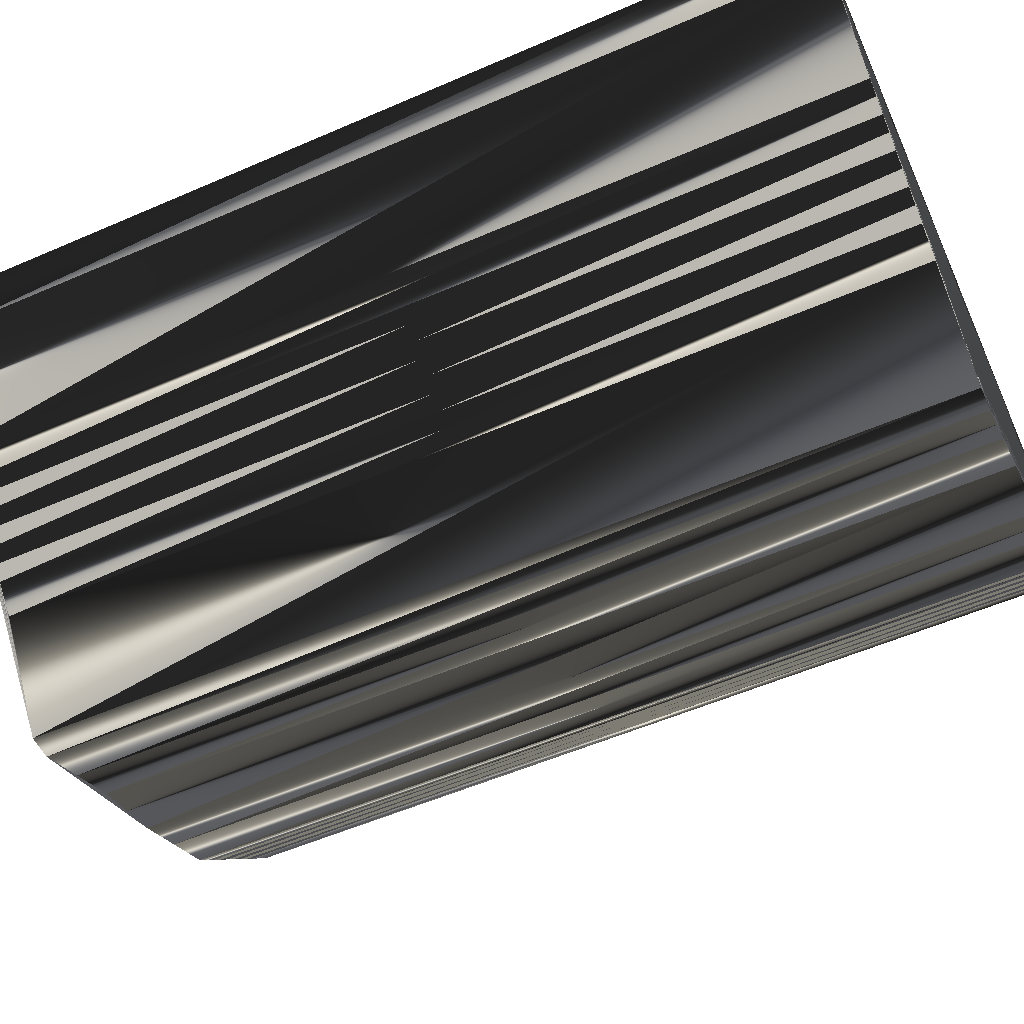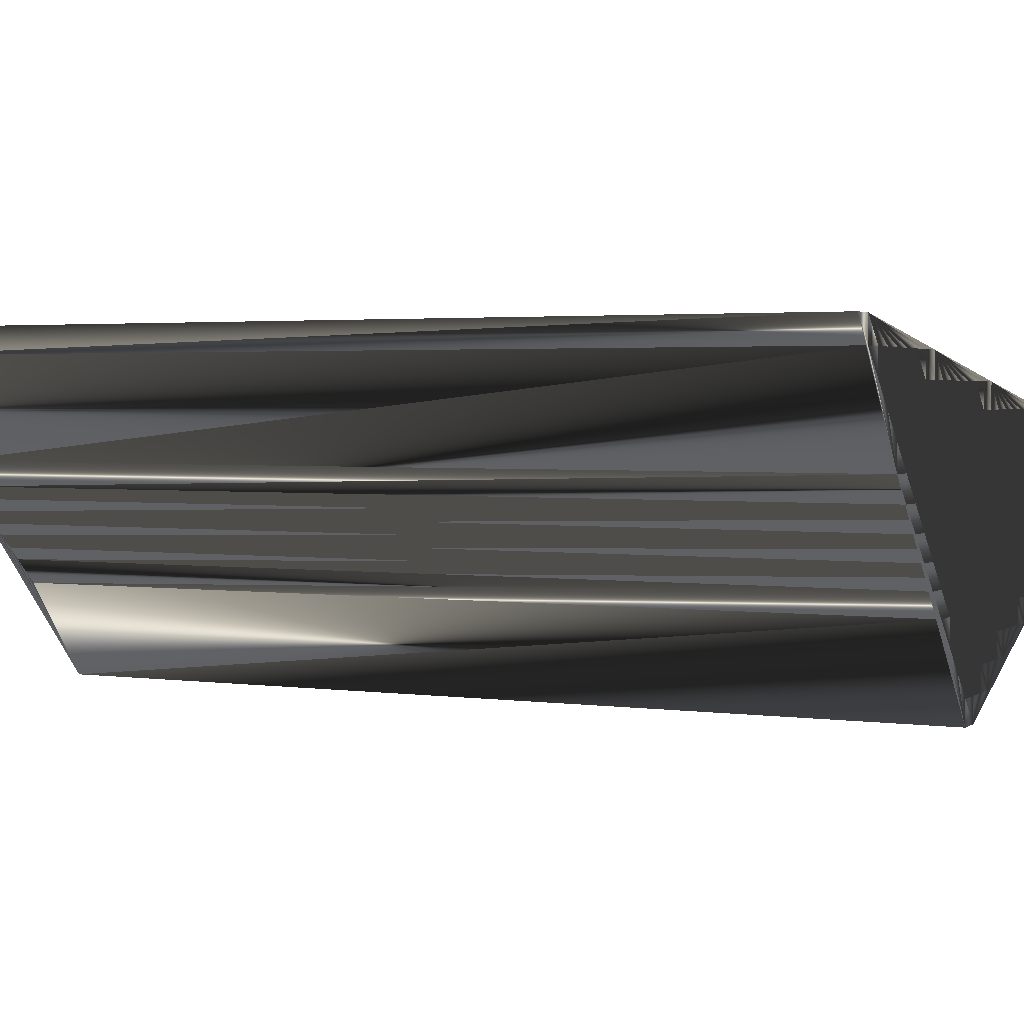
<metadata>
{"format":"obj","ext":"obj","renderer":"f3d","projection":"perspective","resolution":1024,"background":"white","views":[{"elev":-55.0,"azim":-65.4,"up":"+Y"},{"elev":2.6,"azim":-63.7,"up":"+Y"}]}
</metadata>
<code>
v 202.9 514.7 0
v 203.7 513.9 0
v 203.7 514.7 0
v 204.5 513.1 0
v 204.5 513.9 0
v 205.3 512.3 0
v 205.3 513.1 0
v 205.3 513.9 0
v 206.1 510.7 0
v 206.1 511.5 0
v 206.1 512.3 0
v 206.1 513.1 0
v 206.1 513.9 0
v 206.9 509.9 0
v 206.9 510.7 0
v 206.9 511.5 0
v 206.9 512.3 0
v 206.9 513.1 0
v 206.9 513.9 0
v 207.7 509.1 0
v 207.7 509.9 0
v 207.7 510.7 0
v 207.7 511.5 0
v 207.7 512.3 0
v 207.7 513.1 0
v 207.7 513.9 0
v 208.5 508.3 0
v 208.5 509.1 0
v 208.5 509.9 0
v 208.5 510.7 0
v 208.5 511.5 0
v 208.5 512.3 0
v 208.5 513.1 0
v 208.5 513.9 0
v 209.3 507.5 0
v 209.3 508.3 0
v 209.3 509.1 0
v 209.3 509.9 0
v 209.3 510.7 0
v 209.3 511.5 0
v 209.3 512.3 0
v 209.3 513.1 0
v 209.3 513.9 0
v 210.1 506.7 0
v 210.1 507.5 0
v 210.1 508.3 0
v 210.1 509.1 0
v 210.1 509.9 0
v 210.1 510.7 0
v 210.1 511.5 0
v 210.1 512.3 0
v 210.1 513.1 0
v 210.9 505.9 0
v 210.9 506.7 0
v 210.9 507.5 0
v 210.9 508.3 0
v 210.9 509.1 0
v 210.9 509.9 0
v 210.9 510.7 0
v 210.9 511.5 0
v 210.9 512.3 0
v 210.9 513.1 0
v 211.7 505.1 0
v 211.7 505.9 0
v 211.7 506.7 0
v 211.7 507.5 0
v 211.7 508.3 0
v 211.7 509.1 0
v 211.7 509.9 0
v 211.7 510.7 0
v 211.7 511.5 0
v 211.7 512.3 0
v 211.7 513.1 0
v 212.5 503.5 0
v 212.5 504.3 0
v 212.5 505.1 0
v 212.5 505.9 0
v 212.5 506.7 0
v 212.5 507.5 0
v 212.5 508.3 0
v 212.5 509.1 0
v 212.5 509.9 0
v 212.5 510.7 0
v 212.5 511.5 0
v 212.5 512.3 0
v 212.5 513.1 0
v 213.3 503.5 0
v 213.3 504.3 0
v 213.3 505.1 0
v 213.3 505.9 0
v 213.3 506.7 0
v 213.3 507.5 0
v 213.3 508.3 0
v 213.3 509.1 0
v 213.3 509.9 0
v 213.3 510.7 0
v 213.3 511.5 0
v 213.3 512.3 0
v 213.3 513.1 0
v 214.1 504.3 0
v 214.1 505.1 0
v 214.1 505.9 0
v 214.1 506.7 0
v 214.1 507.5 0
v 214.1 508.3 0
v 214.1 509.1 0
v 214.1 509.9 0
v 214.1 510.7 0
v 214.1 511.5 0
v 214.1 512.3 0
v 214.1 513.1 0
v 214.9 504.3 0
v 214.9 505.1 0
v 214.9 505.9 0
v 214.9 506.7 0
v 214.9 507.5 0
v 214.9 508.3 0
v 214.9 509.1 0
v 214.9 509.9 0
v 214.9 510.7 0
v 214.9 511.5 0
v 214.9 512.3 0
v 214.9 513.1 0
v 215.7 505.1 0
v 215.7 505.9 0
v 215.7 506.7 0
v 215.7 507.5 0
v 215.7 508.3 0
v 215.7 509.1 0
v 215.7 509.9 0
v 215.7 510.7 0
v 215.7 511.5 0
v 215.7 512.3 0
v 216.5 505.1 0
v 216.5 505.9 0
v 216.5 506.7 0
v 216.5 507.5 0
v 216.5 508.3 0
v 216.5 509.1 0
v 216.5 509.9 0
v 216.5 510.7 0
v 216.5 511.5 0
v 216.5 512.3 0
v 217.3 505.9 0
v 217.3 506.7 0
v 217.3 507.5 0
v 217.3 508.3 0
v 217.3 509.1 0
v 217.3 509.9 0
v 217.3 510.7 0
v 217.3 511.5 0
v 217.3 512.3 0
v 218.1 505.9 0
v 218.1 506.7 0
v 218.1 507.5 0
v 218.1 508.3 0
v 218.1 509.1 0
v 218.1 509.9 0
v 218.1 510.7 0
v 218.1 511.5 0
v 218.1 512.3 0
v 218.9 505.9 0
v 218.9 506.7 0
v 218.9 507.5 0
v 218.9 508.3 0
v 218.9 509.1 0
v 218.9 509.9 0
v 218.9 510.7 0
v 218.9 511.5 0
v 218.9 512.3 0
v 219.7 506.7 0
v 219.7 507.5 0
v 219.7 508.3 0
v 219.7 509.1 0
v 219.7 509.9 0
v 219.7 510.7 0
v 219.7 511.5 0
v 219.7 512.3 0
v 220.5 506.7 0
v 220.5 507.5 0
v 220.5 508.3 0
v 220.5 509.1 0
v 220.5 509.9 0
v 220.5 510.7 0
v 220.5 511.5 0
v 220.5 512.3 0
v 221.3 507.5 0
v 221.3 508.3 0
v 221.3 509.1 0
v 221.3 509.9 0
v 221.3 510.7 0
v 221.3 511.5 0
v 222.1 507.5 0
v 222.1 508.3 0
v 222.1 509.1 0
v 222.1 509.9 0
v 222.1 510.7 0
v 222.1 511.5 0
v 222.9 508.3 0
v 222.9 509.1 0
v 222.9 509.9 0
v 222.9 510.7 0
v 222.9 511.5 0
v 223.7 509.1 0
v 223.7 509.9 0
v 223.7 510.7 0
v 223.7 511.5 0
v 224.5 509.9 0
v 224.5 510.7 0
v 224.5 511.5 0
v 225.3 510.7 0
v 225.3 511.5 0
v 226.1 511.5 0
v 202.9 514.7 30
v 203.7 513.9 30
v 203.7 514.7 30
v 204.5 513.1 30
v 204.5 513.9 30
v 205.3 512.3 30
v 205.3 513.1 30
v 205.3 513.9 30
v 206.1 510.7 30
v 206.1 511.5 30
v 206.1 512.3 30
v 206.1 513.1 30
v 206.1 513.9 30
v 206.9 509.9 30
v 206.9 510.7 30
v 206.9 511.5 30
v 206.9 512.3 30
v 206.9 513.1 30
v 206.9 513.9 30
v 207.7 509.1 30
v 207.7 509.9 30
v 207.7 510.7 30
v 207.7 511.5 30
v 207.7 512.3 30
v 207.7 513.1 30
v 207.7 513.9 30
v 208.5 508.3 30
v 208.5 509.1 30
v 208.5 509.9 30
v 208.5 510.7 30
v 208.5 511.5 30
v 208.5 512.3 30
v 208.5 513.1 30
v 208.5 513.9 30
v 209.3 507.5 30
v 209.3 508.3 30
v 209.3 509.1 30
v 209.3 509.9 30
v 209.3 510.7 30
v 209.3 511.5 30
v 209.3 512.3 30
v 209.3 513.1 30
v 209.3 513.9 30
v 210.1 506.7 30
v 210.1 507.5 30
v 210.1 508.3 30
v 210.1 509.1 30
v 210.1 509.9 30
v 210.1 510.7 30
v 210.1 511.5 30
v 210.1 512.3 30
v 210.1 513.1 30
v 210.9 505.9 30
v 210.9 506.7 30
v 210.9 507.5 30
v 210.9 508.3 30
v 210.9 509.1 30
v 210.9 509.9 30
v 210.9 510.7 30
v 210.9 511.5 30
v 210.9 512.3 30
v 210.9 513.1 30
v 211.7 505.1 30
v 211.7 505.9 30
v 211.7 506.7 30
v 211.7 507.5 30
v 211.7 508.3 30
v 211.7 509.1 30
v 211.7 509.9 30
v 211.7 510.7 30
v 211.7 511.5 30
v 211.7 512.3 30
v 211.7 513.1 30
v 212.5 503.5 30
v 212.5 504.3 30
v 212.5 505.1 30
v 212.5 505.9 30
v 212.5 506.7 30
v 212.5 507.5 30
v 212.5 508.3 30
v 212.5 509.1 30
v 212.5 509.9 30
v 212.5 510.7 30
v 212.5 511.5 30
v 212.5 512.3 30
v 212.5 513.1 30
v 213.3 503.5 30
v 213.3 504.3 30
v 213.3 505.1 30
v 213.3 505.9 30
v 213.3 506.7 30
v 213.3 507.5 30
v 213.3 508.3 30
v 213.3 509.1 30
v 213.3 509.9 30
v 213.3 510.7 30
v 213.3 511.5 30
v 213.3 512.3 30
v 213.3 513.1 30
v 214.1 504.3 30
v 214.1 505.1 30
v 214.1 505.9 30
v 214.1 506.7 30
v 214.1 507.5 30
v 214.1 508.3 30
v 214.1 509.1 30
v 214.1 509.9 30
v 214.1 510.7 30
v 214.1 511.5 30
v 214.1 512.3 30
v 214.1 513.1 30
v 214.9 504.3 30
v 214.9 505.1 30
v 214.9 505.9 30
v 214.9 506.7 30
v 214.9 507.5 30
v 214.9 508.3 30
v 214.9 509.1 30
v 214.9 509.9 30
v 214.9 510.7 30
v 214.9 511.5 30
v 214.9 512.3 30
v 214.9 513.1 30
v 215.7 505.1 30
v 215.7 505.9 30
v 215.7 506.7 30
v 215.7 507.5 30
v 215.7 508.3 30
v 215.7 509.1 30
v 215.7 509.9 30
v 215.7 510.7 30
v 215.7 511.5 30
v 215.7 512.3 30
v 216.5 505.1 30
v 216.5 505.9 30
v 216.5 506.7 30
v 216.5 507.5 30
v 216.5 508.3 30
v 216.5 509.1 30
v 216.5 509.9 30
v 216.5 510.7 30
v 216.5 511.5 30
v 216.5 512.3 30
v 217.3 505.9 30
v 217.3 506.7 30
v 217.3 507.5 30
v 217.3 508.3 30
v 217.3 509.1 30
v 217.3 509.9 30
v 217.3 510.7 30
v 217.3 511.5 30
v 217.3 512.3 30
v 218.1 505.9 30
v 218.1 506.7 30
v 218.1 507.5 30
v 218.1 508.3 30
v 218.1 509.1 30
v 218.1 509.9 30
v 218.1 510.7 30
v 218.1 511.5 30
v 218.1 512.3 30
v 218.9 505.9 30
v 218.9 506.7 30
v 218.9 507.5 30
v 218.9 508.3 30
v 218.9 509.1 30
v 218.9 509.9 30
v 218.9 510.7 30
v 218.9 511.5 30
v 218.9 512.3 30
v 219.7 506.7 30
v 219.7 507.5 30
v 219.7 508.3 30
v 219.7 509.1 30
v 219.7 509.9 30
v 219.7 510.7 30
v 219.7 511.5 30
v 219.7 512.3 30
v 220.5 506.7 30
v 220.5 507.5 30
v 220.5 508.3 30
v 220.5 509.1 30
v 220.5 509.9 30
v 220.5 510.7 30
v 220.5 511.5 30
v 220.5 512.3 30
v 221.3 507.5 30
v 221.3 508.3 30
v 221.3 509.1 30
v 221.3 509.9 30
v 221.3 510.7 30
v 221.3 511.5 30
v 222.1 507.5 30
v 222.1 508.3 30
v 222.1 509.1 30
v 222.1 509.9 30
v 222.1 510.7 30
v 222.1 511.5 30
v 222.9 508.3 30
v 222.9 509.1 30
v 222.9 509.9 30
v 222.9 510.7 30
v 222.9 511.5 30
v 223.7 509.1 30
v 223.7 509.9 30
v 223.7 510.7 30
v 223.7 511.5 30
v 224.5 509.9 30
v 224.5 510.7 30
v 224.5 511.5 30
v 225.3 510.7 30
v 225.3 511.5 30
v 226.1 511.5 30
f 209 206 208
f 37 28 36
f 14 9 74
f 28 21 20
f 44 74 53
f 20 21 14
f 97 85 84
f 21 15 14
f 21 22 15
f 14 15 9
f 80 68 67
f 190 195 196
f 107 119 108
f 100 89 88
f 105 94 93
f 108 109 97
f 27 74 35
f 67 79 80
f 45 54 55
f 189 183 182
f 56 66 67
f 157 166 158
f 129 138 139
f 53 74 63
f 67 66 79
f 64 76 77
f 27 35 36
f 63 74 75
f 79 91 92
f 65 77 78
f 140 130 139
f 100 88 87
f 102 113 114
f 115 103 114
f 41 33 32
f 104 92 103
f 165 156 164
f 55 65 66
f 55 66 56
f 55 54 65
f 66 78 79
f 93 80 92
f 89 90 77
f 15 10 9
f 39 40 31
f 11 16 17
f 12 8 7
f 10 6 9
f 50 60 51
f 7 5 4
f 18 13 12
f 9 6 4
f 32 25 24
f 123 111 122
f 96 108 97
f 148 157 149
f 95 83 82
f 81 68 80
f 82 81 94
f 106 94 105
f 96 107 108
f 158 149 157
f 142 150 151
f 106 118 107
f 148 149 140
f 132 133 122
f 120 131 121
f 120 109 108
f 184 177 176
f 159 160 151
f 141 142 132
f 178 177 185
f 207 209 210
f 176 183 184
f 184 185 177
f 167 168 159
f 197 202 198
f 175 183 176
f 209 207 206
f 200 201 196
f 184 190 191
f 138 137 146
f 200 204 201
f 164 163 171
f 140 139 148
f 106 117 118
f 157 165 166
f 150 159 151
f 158 166 167
f 147 156 148
f 101 102 90
f 163 154 162
f 115 114 125
f 124 114 113
f 173 180 181
f 155 163 164
f 148 156 157
f 195 199 200
f 53 64 54
f 35 45 36
f 44 53 54
f 54 64 65
f 27 20 74
f 46 45 55
f 35 44 45
f 45 44 54
f 47 37 46
f 46 36 45
f 57 48 47
f 56 46 55
f 64 77 65
f 65 78 66
f 44 35 74
f 53 63 64
f 101 89 100
f 64 63 76
f 114 103 102
f 63 75 76
f 87 75 74
f 77 76 89
f 88 76 75
f 101 100 112
f 89 76 88
f 88 75 87
f 78 77 90
f 90 89 101
f 115 104 103
f 103 92 91
f 93 92 104
f 127 117 116
f 78 91 79
f 79 92 80
f 78 90 91
f 91 90 102
f 101 113 102
f 102 103 91
f 59 49 58
f 68 57 67
f 81 69 68
f 67 57 56
f 82 69 81
f 81 80 93
f 95 82 94
f 94 81 93
f 95 94 106
f 129 118 128
f 83 95 96
f 96 95 107
f 95 106 107
f 117 106 105
f 50 49 59
f 59 58 69
f 82 83 70
f 69 58 68
f 96 97 84
f 83 71 70
f 30 23 22
f 39 38 48
f 38 37 47
f 57 47 56
f 37 29 28
f 37 36 46
f 48 38 47
f 47 46 56
f 68 58 57
f 57 58 48
f 27 28 20
f 20 14 74
f 27 36 28
f 29 37 38
f 21 29 22
f 17 23 24
f 38 39 30
f 29 21 28
f 22 29 30
f 30 29 38
f 15 16 10
f 6 11 7
f 17 12 11
f 16 15 22
f 16 22 23
f 48 49 39
f 18 17 24
f 31 23 30
f 24 23 31
f 31 30 39
f 18 12 17
f 17 16 23
f 41 42 33
f 32 24 31
f 7 8 5
f 4 2 9
f 10 11 6
f 6 7 4
f 10 16 11
f 11 12 7
f 8 3 5
f 5 3 2
f 8 12 13
f 43 34 42
f 8 13 3
f 72 85 73
f 4 5 2
f 2 1 9
f 1 2 3
f 3 19 26
f 25 19 18
f 3 26 34
f 33 26 25
f 3 13 19
f 19 13 18
f 26 19 25
f 25 18 24
f 34 26 33
f 33 25 32
f 51 42 41
f 40 32 31
f 51 52 42
f 50 41 40
f 42 52 43
f 42 34 33
f 3 34 43
f 70 60 59
f 52 62 43
f 143 152 123
f 86 43 73
f 43 99 111
f 110 99 98
f 52 51 61
f 62 73 43
f 73 62 72
f 96 84 83
f 43 86 99
f 98 86 85
f 86 73 85
f 84 72 71
f 99 86 98
f 98 85 97
f 60 71 61
f 50 51 41
f 72 62 61
f 61 62 52
f 72 61 71
f 82 70 69
f 39 49 40
f 40 41 32
f 48 58 49
f 49 50 40
f 61 51 60
f 60 50 59
f 71 60 70
f 70 59 69
f 85 72 84
f 84 71 83
f 107 118 119
f 119 120 108
f 140 141 131
f 130 131 120
f 151 143 142
f 141 132 131
f 158 159 150
f 149 141 140
f 166 173 174
f 168 176 169
f 141 149 150
f 150 149 158
f 158 167 159
f 159 168 160
f 119 130 120
f 110 121 122
f 130 140 131
f 131 132 121
f 141 150 142
f 142 143 133
f 121 110 109
f 109 98 97
f 109 120 121
f 110 122 111
f 111 99 110
f 110 98 109
f 121 132 122
f 133 132 142
f 43 111 123
f 143 151 152
f 186 207 210
f 123 161 170
f 169 161 160
f 143 123 133
f 133 123 122
f 169 170 161
f 160 152 151
f 123 152 161
f 161 152 160
f 167 175 168
f 168 169 160
f 186 185 192
f 191 185 184
f 170 169 177
f 177 169 176
f 123 170 178
f 178 170 177
f 123 178 186
f 186 178 185
f 186 192 198
f 196 201 197
f 212 186 210
f 203 186 198
f 198 192 197
f 206 207 203
f 203 207 186
f 210 211 212
f 212 213 186
f 208 211 209
f 209 211 210
f 211 213 212
f 197 192 191
f 191 192 185
f 197 201 202
f 196 197 191
f 206 203 202
f 202 203 198
f 174 182 175
f 175 176 168
f 175 182 183
f 183 190 184
f 190 189 195
f 190 196 191
f 201 204 205
f 201 205 202
f 208 206 205
f 205 206 202
f 189 194 195
f 195 200 196
f 204 208 205
f 181 180 187
f 188 193 194
f 193 199 194
f 194 199 195
f 199 204 200
f 165 173 166
f 166 174 167
f 165 164 172
f 167 174 175
f 173 181 174
f 174 181 182
f 181 188 182
f 182 188 189
f 190 183 189
f 189 188 194
f 148 139 147
f 144 145 136
f 147 155 156
f 156 165 157
f 129 119 118
f 115 116 104
f 128 137 138
f 119 129 130
f 128 138 129
f 129 139 130
f 105 116 117
f 104 105 93
f 105 104 116
f 117 128 118
f 115 126 116
f 116 126 127
f 128 127 137
f 138 147 139
f 154 163 155
f 155 164 156
f 137 136 145
f 138 146 147
f 136 126 135
f 146 155 147
f 128 117 127
f 127 126 136
f 125 114 124
f 112 113 101
f 137 127 136
f 136 135 144
f 87 112 100
f 113 112 124
f 87 162 112
f 126 125 135
f 112 134 124
f 125 134 135
f 126 115 125
f 125 124 134
f 112 162 134
f 134 162 153
f 153 145 144
f 144 135 134
f 154 146 145
f 153 144 134
f 153 154 145
f 145 146 137
f 155 146 154
f 154 153 162
f 180 179 187
f 164 171 172
f 173 172 180
f 181 187 188
f 180 172 179
f 187 193 188
f 163 162 171
f 187 179 193
f 173 165 172
f 172 171 179
f 171 162 179
f 419 422 421
f 241 250 249
f 222 227 287
f 234 241 233
f 287 257 266
f 234 233 227
f 298 310 297
f 228 234 227
f 235 234 228
f 228 227 222
f 281 293 280
f 408 403 409
f 332 320 321
f 302 313 301
f 307 318 306
f 322 321 310
f 287 240 248
f 292 280 293
f 267 258 268
f 396 402 395
f 279 269 280
f 379 370 371
f 351 342 352
f 287 266 276
f 279 280 292
f 289 277 290
f 248 240 249
f 287 276 288
f 304 292 305
f 290 278 291
f 343 353 352
f 301 313 300
f 326 315 327
f 316 328 327
f 246 254 245
f 305 317 316
f 369 378 377
f 278 268 279
f 279 268 269
f 267 268 278
f 291 279 292
f 293 306 305
f 303 302 290
f 223 228 222
f 253 252 244
f 229 224 230
f 221 225 220
f 219 223 222
f 273 263 264
f 218 220 217
f 226 231 225
f 219 222 217
f 238 245 237
f 324 336 335
f 321 309 310
f 370 361 362
f 296 308 295
f 281 294 293
f 294 295 307
f 307 319 318
f 320 309 321
f 362 371 370
f 363 355 364
f 331 319 320
f 362 361 353
f 346 345 335
f 344 333 334
f 322 333 321
f 390 397 389
f 373 372 364
f 355 354 345
f 390 391 398
f 422 420 423
f 396 389 397
f 398 397 390
f 381 380 372
f 415 410 411
f 396 388 389
f 420 422 419
f 414 413 409
f 403 397 404
f 350 351 359
f 417 413 414
f 376 377 384
f 352 353 361
f 330 319 331
f 378 370 379
f 372 363 364
f 379 371 380
f 369 360 361
f 315 314 303
f 367 376 375
f 327 328 338
f 327 337 326
f 393 386 394
f 376 368 377
f 369 361 370
f 412 408 413
f 277 266 267
f 258 248 249
f 266 257 267
f 277 267 278
f 233 240 287
f 258 259 268
f 257 248 258
f 257 258 267
f 250 260 259
f 249 259 258
f 261 270 260
f 259 269 268
f 290 277 278
f 291 278 279
f 248 257 287
f 276 266 277
f 302 314 313
f 276 277 289
f 316 327 315
f 288 276 289
f 288 300 287
f 289 290 302
f 289 301 288
f 313 314 325
f 289 302 301
f 288 301 300
f 290 291 303
f 302 303 314
f 317 328 316
f 305 316 304
f 305 306 317
f 330 340 329
f 304 291 292
f 305 292 293
f 303 291 304
f 303 304 315
f 326 314 315
f 316 315 304
f 262 272 271
f 270 281 280
f 282 294 281
f 270 280 269
f 282 295 294
f 293 294 306
f 295 308 307
f 294 307 306
f 307 308 319
f 331 342 341
f 308 296 309
f 308 309 320
f 319 308 320
f 319 330 318
f 262 263 272
f 271 272 282
f 296 295 283
f 271 282 281
f 310 309 297
f 284 296 283
f 236 243 235
f 251 252 261
f 250 251 260
f 260 270 269
f 242 250 241
f 249 250 259
f 251 261 260
f 259 260 269
f 271 281 270
f 271 270 261
f 241 240 233
f 227 233 287
f 249 240 241
f 250 242 251
f 242 234 235
f 236 230 237
f 252 251 243
f 234 242 241
f 242 235 243
f 242 243 251
f 229 228 223
f 224 219 220
f 225 230 224
f 228 229 235
f 235 229 236
f 262 261 252
f 230 231 237
f 236 244 243
f 236 237 244
f 243 244 252
f 225 231 230
f 229 230 236
f 255 254 246
f 237 245 244
f 221 220 218
f 215 217 222
f 224 223 219
f 220 219 217
f 229 223 224
f 225 224 220
f 216 221 218
f 216 218 215
f 225 221 226
f 247 256 255
f 226 221 216
f 298 285 286
f 218 217 215
f 214 215 222
f 215 214 216
f 232 216 239
f 232 238 231
f 239 216 247
f 239 246 238
f 226 216 232
f 226 232 231
f 232 239 238
f 231 238 237
f 239 247 246
f 238 246 245
f 255 264 254
f 245 253 244
f 265 264 255
f 254 263 253
f 265 255 256
f 247 255 246
f 247 216 256
f 273 283 272
f 275 265 256
f 365 356 336
f 256 299 286
f 312 256 324
f 312 323 311
f 264 265 274
f 286 275 256
f 275 286 285
f 297 309 296
f 299 256 312
f 299 311 298
f 286 299 298
f 285 297 284
f 299 312 311
f 298 311 310
f 284 273 274
f 264 263 254
f 275 285 274
f 275 274 265
f 274 285 284
f 283 295 282
f 262 252 253
f 254 253 245
f 271 261 262
f 263 262 253
f 264 274 273
f 263 273 272
f 273 284 283
f 272 283 282
f 285 298 297
f 284 297 296
f 331 320 332
f 333 332 321
f 354 353 344
f 344 343 333
f 356 364 355
f 345 354 344
f 372 371 363
f 354 362 353
f 386 379 387
f 389 381 382
f 362 354 363
f 362 363 371
f 380 371 372
f 381 372 373
f 343 332 333
f 334 323 335
f 353 343 344
f 345 344 334
f 363 354 355
f 356 355 346
f 323 334 322
f 311 322 310
f 333 322 334
f 335 323 324
f 312 324 323
f 311 323 322
f 345 334 335
f 345 346 355
f 324 256 336
f 364 356 365
f 420 399 423
f 374 336 383
f 374 382 373
f 336 356 346
f 336 346 335
f 383 382 374
f 365 373 364
f 365 336 374
f 365 374 373
f 388 380 381
f 382 381 373
f 398 399 405
f 398 404 397
f 382 383 390
f 382 390 389
f 383 336 391
f 383 391 390
f 391 336 399
f 391 399 398
f 405 399 411
f 414 409 410
f 399 425 423
f 399 416 411
f 405 411 410
f 420 419 416
f 420 416 399
f 424 423 425
f 426 425 399
f 424 421 422
f 424 422 423
f 426 424 425
f 405 410 404
f 405 404 398
f 414 410 415
f 410 409 404
f 416 419 415
f 416 415 411
f 395 387 388
f 389 388 381
f 395 388 396
f 403 396 397
f 402 403 408
f 409 403 404
f 417 414 418
f 418 414 415
f 419 421 418
f 419 418 415
f 407 402 408
f 413 408 409
f 421 417 418
f 393 394 400
f 406 401 407
f 412 406 407
f 412 407 408
f 417 412 413
f 386 378 379
f 387 379 380
f 377 378 385
f 387 380 388
f 394 386 387
f 394 387 395
f 401 394 395
f 401 395 402
f 396 403 402
f 401 402 407
f 352 361 360
f 358 357 349
f 368 360 369
f 378 369 370
f 332 342 331
f 329 328 317
f 350 341 351
f 342 332 343
f 351 341 342
f 352 342 343
f 329 318 330
f 318 317 306
f 317 318 329
f 341 330 331
f 339 328 329
f 339 329 340
f 340 341 350
f 360 351 352
f 376 367 368
f 377 368 369
f 349 350 358
f 359 351 360
f 339 349 348
f 368 359 360
f 330 341 340
f 339 340 349
f 327 338 337
f 326 325 314
f 340 350 349
f 348 349 357
f 325 300 313
f 325 326 337
f 375 300 325
f 338 339 348
f 347 325 337
f 347 338 348
f 328 339 338
f 337 338 347
f 375 325 347
f 375 347 366
f 358 366 357
f 348 357 347
f 359 367 358
f 357 366 347
f 367 366 358
f 359 358 350
f 359 368 367
f 366 367 375
f 392 393 400
f 384 377 385
f 385 386 393
f 400 394 401
f 385 393 392
f 406 400 401
f 375 376 384
f 392 400 406
f 378 386 385
f 384 385 392
f 375 384 392
f 1 214 2
f 2 215 214
f 2 215 9
f 9 222 215
f 9 222 14
f 14 227 222
f 14 227 20
f 20 233 227
f 20 233 27
f 27 240 233
f 27 240 35
f 35 248 240
f 35 248 44
f 44 257 248
f 44 257 74
f 74 287 257
f 74 287 87
f 87 300 287
f 87 300 112
f 112 325 300
f 112 325 134
f 134 347 325
f 134 347 162
f 162 375 347
f 162 375 179
f 179 392 375
f 179 392 193
f 193 406 392
f 193 406 199
f 199 412 406
f 199 412 204
f 204 417 412
f 204 417 208
f 208 421 417
f 208 421 211
f 211 424 421
f 211 424 213
f 213 426 424
f 213 426 212
f 212 425 426
f 212 425 186
f 186 399 425
f 186 399 178
f 178 391 399
f 178 391 123
f 123 336 391
f 123 336 111
f 111 324 336
f 111 324 43
f 43 256 324
f 43 256 34
f 34 247 256
f 34 247 3
f 3 216 247
f 3 216 1
f 1 214 216

</code>
